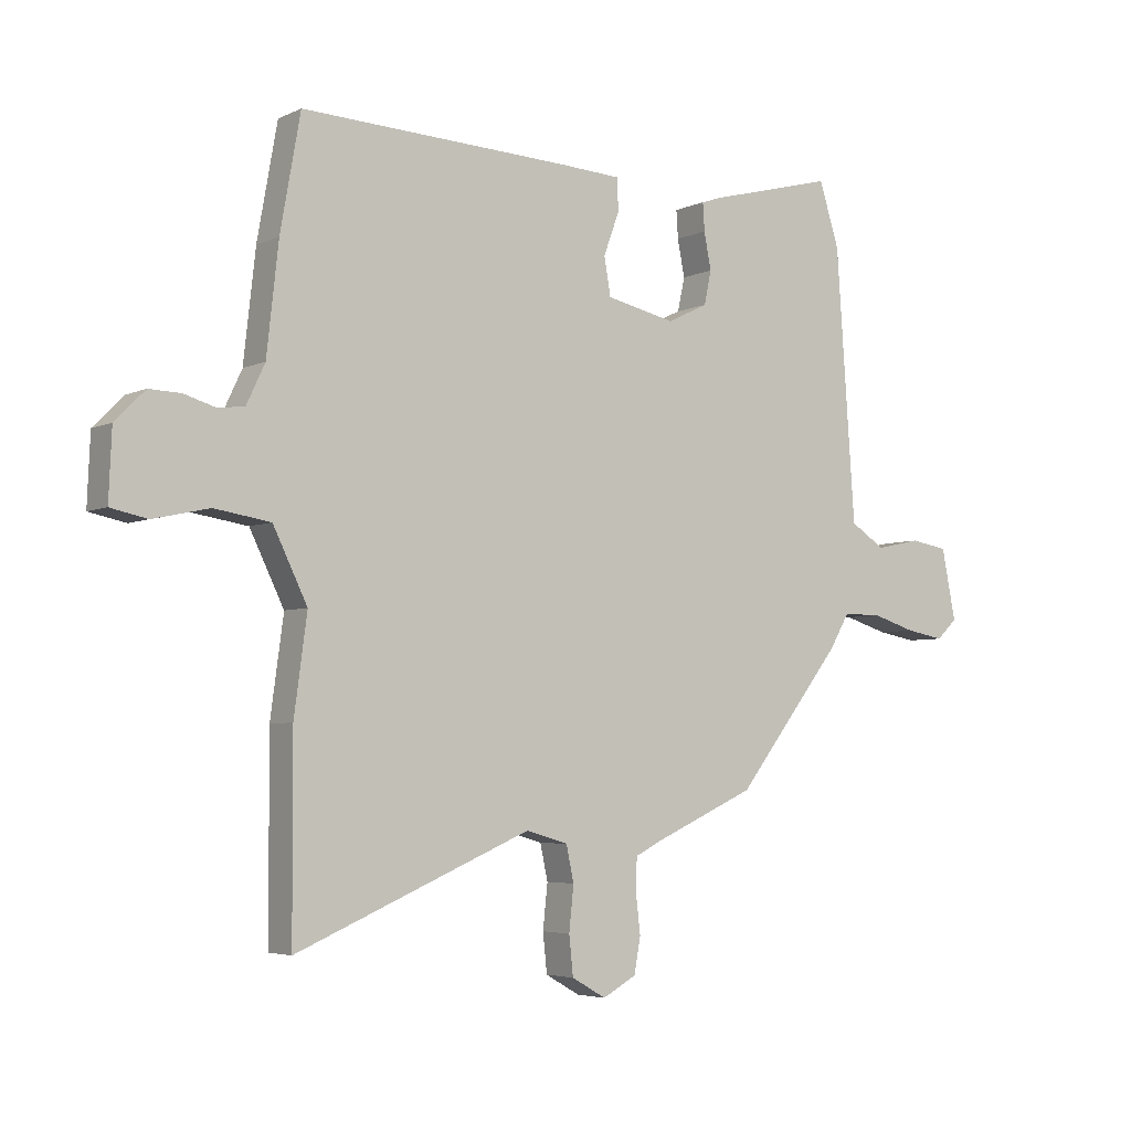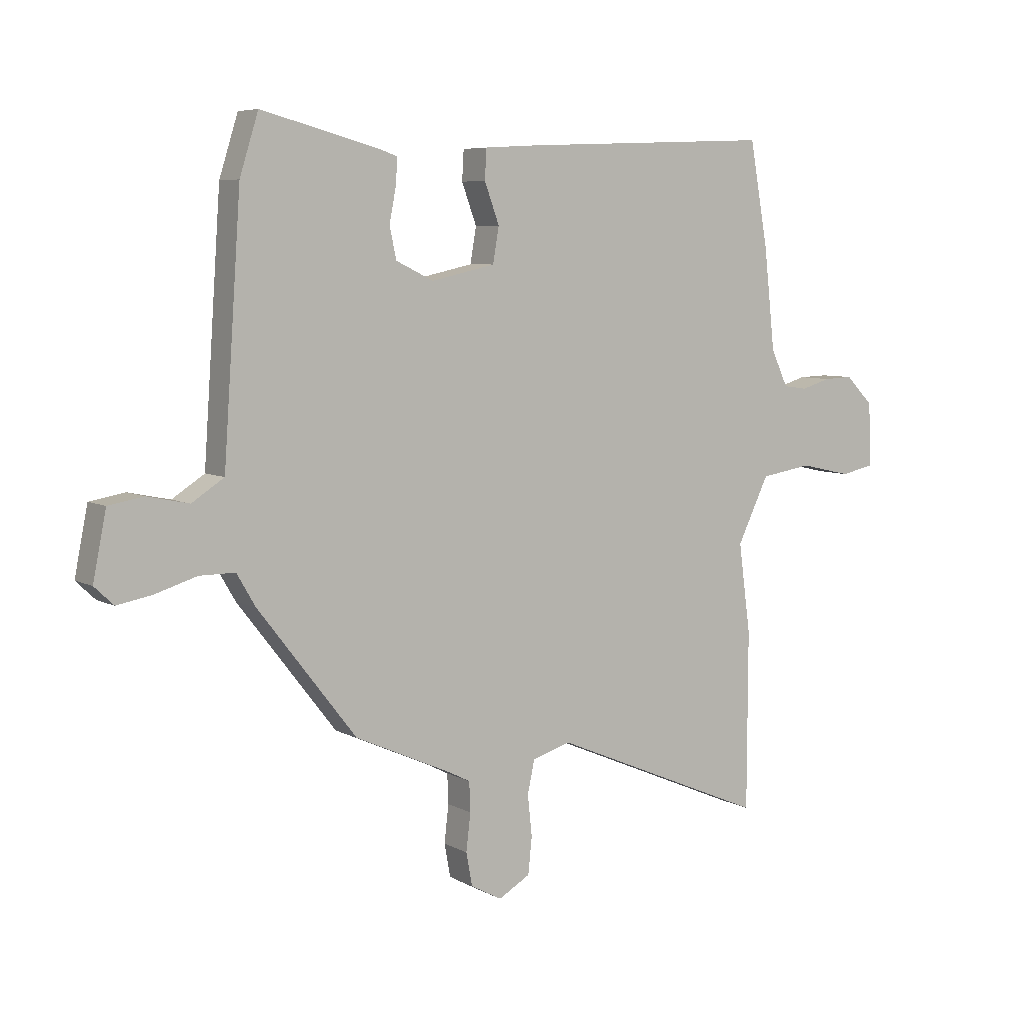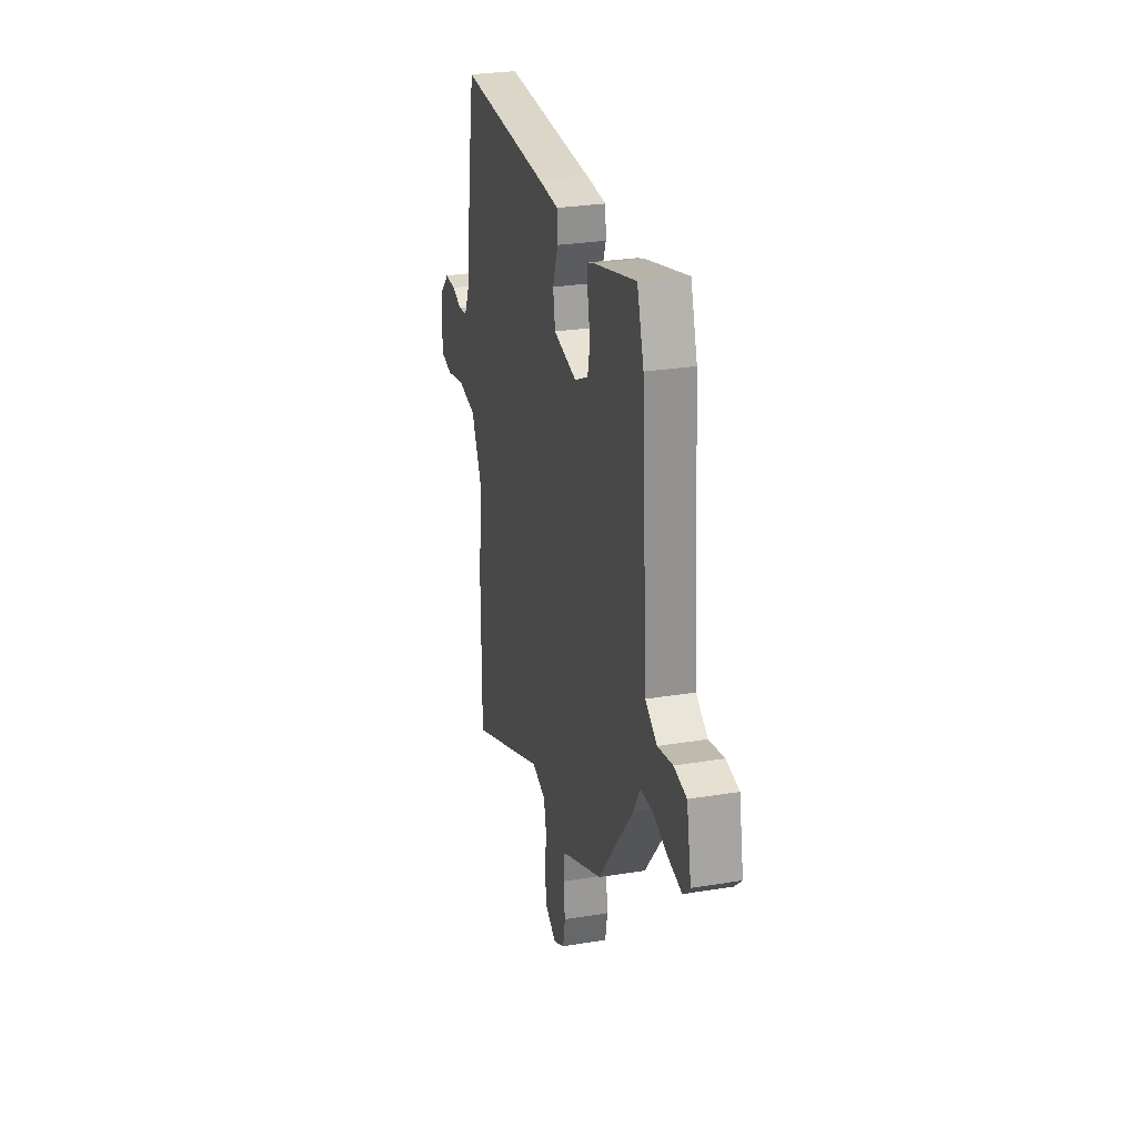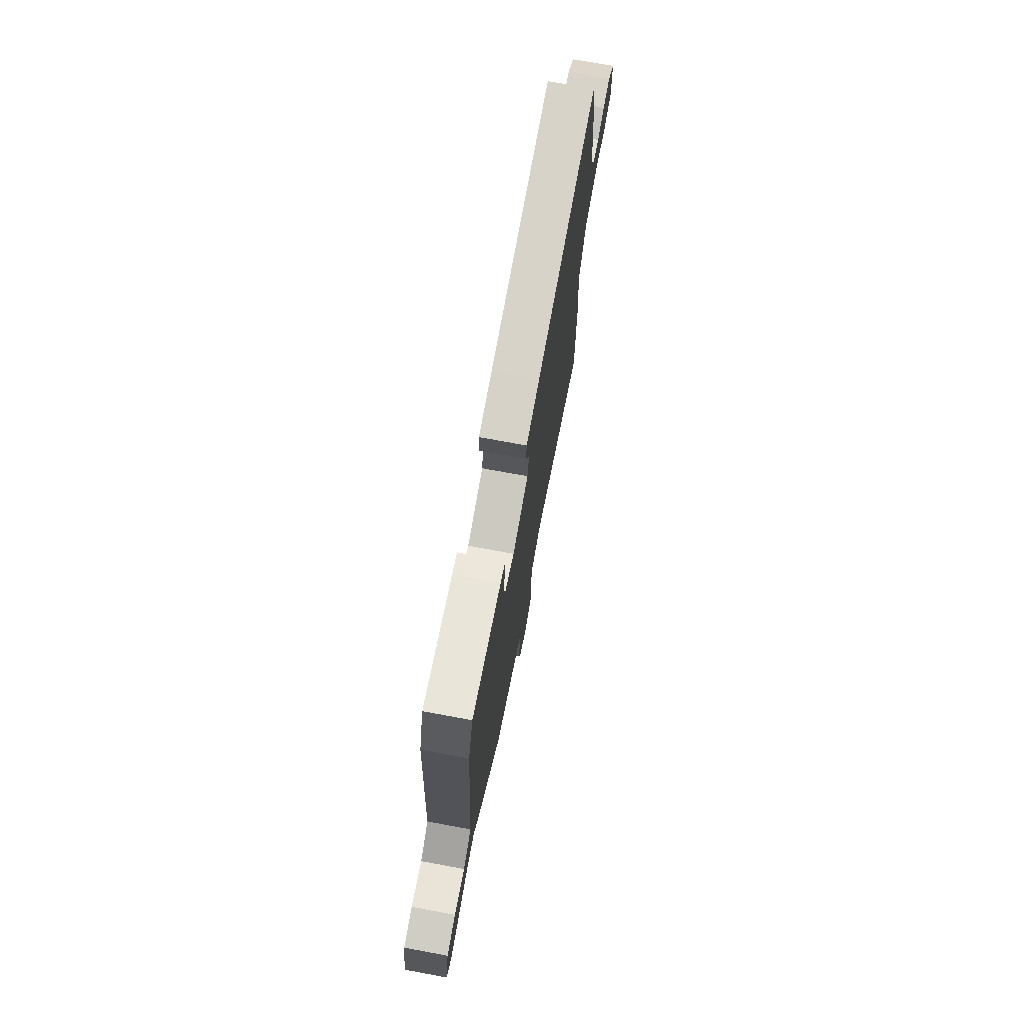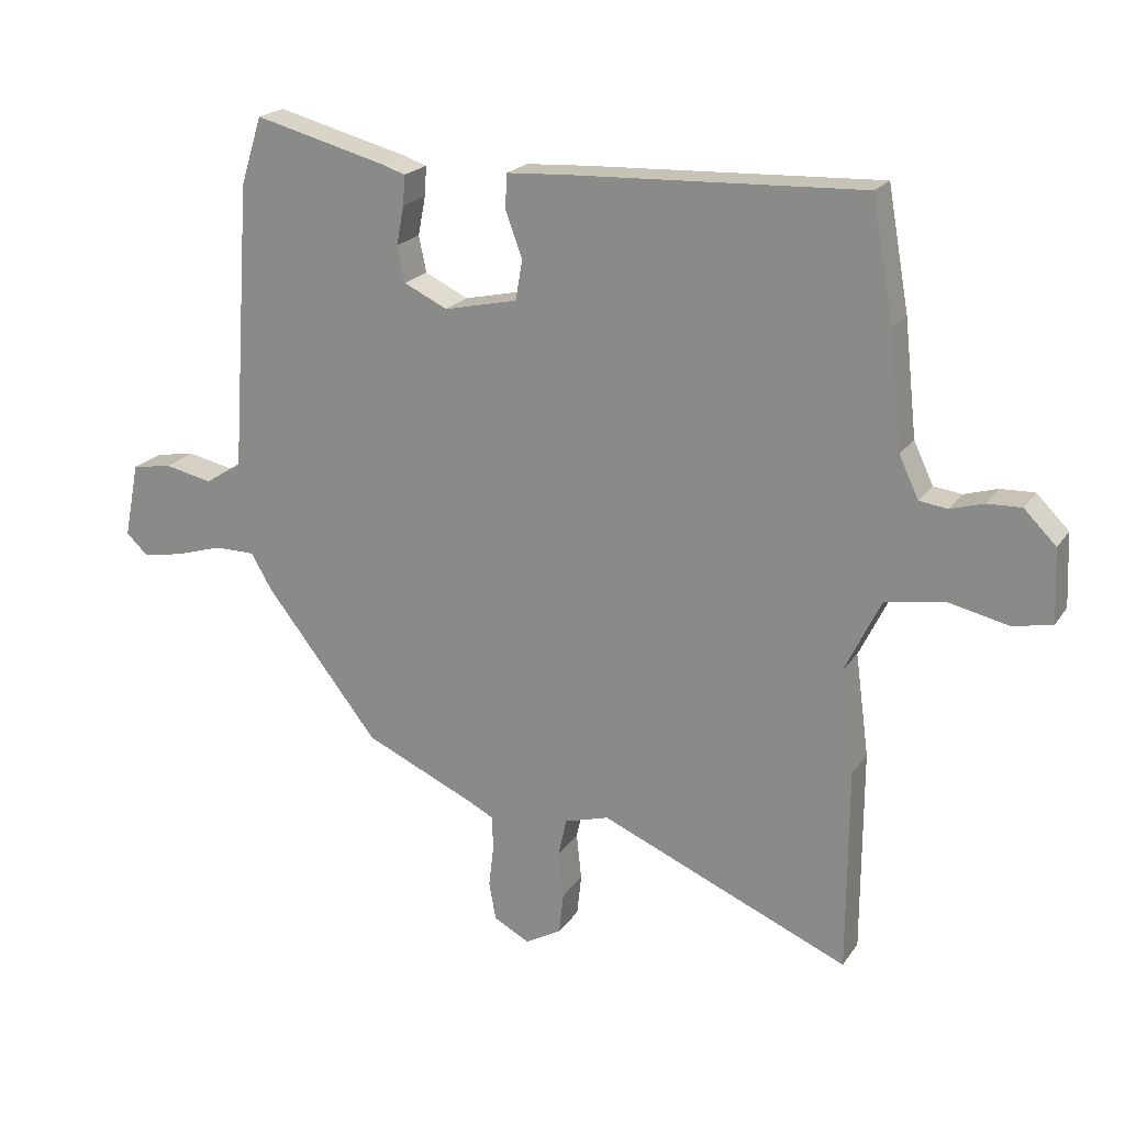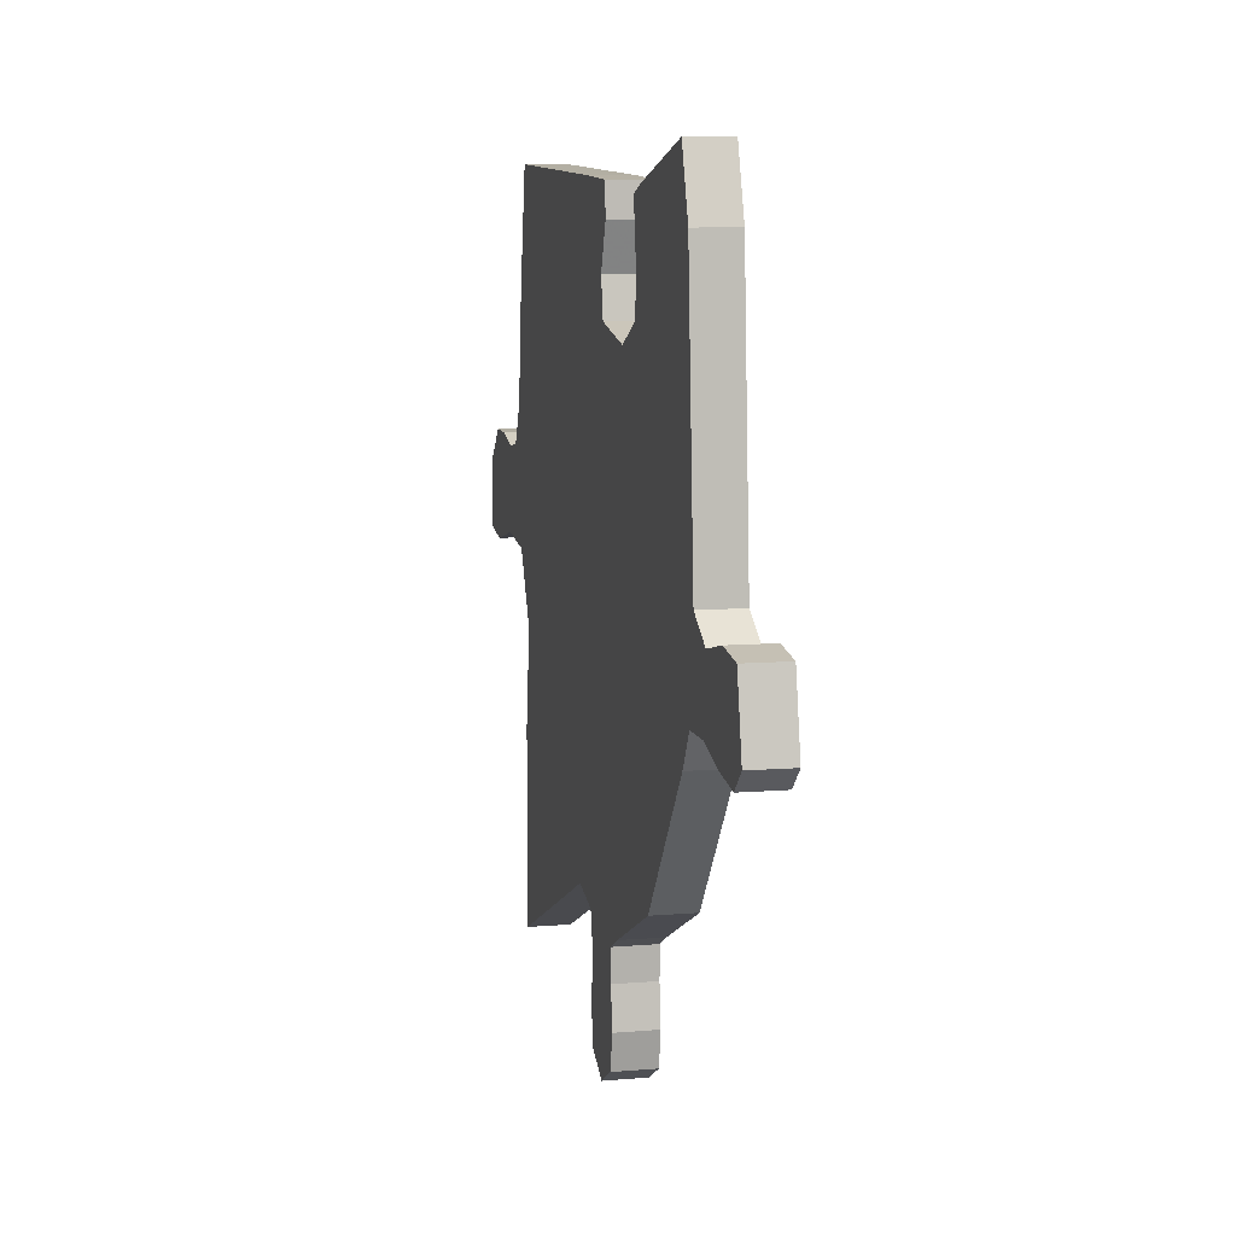
<metadata>
{"format":"obj","ext":"obj","renderer":"f3d","projection":"perspective","resolution":1024,"background":"white","views":[{"elev":-4.5,"azim":-34.8,"up":"+Z"},{"elev":6.5,"azim":146.5,"up":"+Z"},{"elev":27.7,"azim":75.9,"up":"+Z"},{"elev":73.7,"azim":100.4,"up":"+Z"},{"elev":20.8,"azim":-155.3,"up":"+Z"},{"elev":8.6,"azim":77.0,"up":"+Z"}]}
</metadata>
<code>
v -0.499 0.07 -0.682
v -0.5 0.07 -0.356
v -0.478 0.07 -0.193
v -0.536 0.07 -0.074
v -0.631 0.07 -0.059
v -0.726 0.07 -0.08
v -0.788 0.07 -0.067
v -0.783 0.07 0.049
v -0.732 0.07 0.1
v -0.678 0.07 0.098
v -0.625 0.07 0.082
v -0.58 0.07 0.088
v -0.549 0.07 0.154
v -0.529 0.07 0.336
v -0.495 0.07 0.527
v -0.034 0.07 0.507
v 0.066 0.07 0.501
v 0.069 0.07 0.447
v 0.042 0.07 0.374
v 0.053 0.07 0.31
v 0.17 0.07 0.284
v 0.239 0.07 0.317
v 0.251 0.07 0.374
v 0.239 0.07 0.436
v 0.236 0.07 0.483
v 0.272 0.07 0.495
v 0.484 0.07 0.55
v 0.518 0.07 0.442
v 0.538 0.07 0.155
v 0.55 0.07 -0.016
v 0.609 0.07 -0.054
v 0.685 0.07 -0.038
v 0.749 0.07 -0.049
v 0.773 0.07 -0.169
v 0.738 0.07 -0.202
v 0.673 0.07 -0.19
v 0.598 0.07 -0.167
v 0.533 0.07 -0.167
v 0.499 0.07 -0.225
v 0.319 0.07 -0.455
v 0.141 0.07 -0.535
v 0.102 0.07 -0.555
v 0.1 0.07 -0.609
v 0.108 0.07 -0.677
v 0.097 0.07 -0.737
v 0.04 0.07 -0.768
v -0.018 0.07 -0.735
v -0.025 0.07 -0.669
v -0.017 0.07 -0.594
v -0.03 0.07 -0.534
v -0.101 0.07 -0.513
v -0.499 0 -0.682
v -0.5 0 -0.356
v -0.478 0 -0.193
v -0.536 0 -0.074
v -0.631 0 -0.059
v -0.726 0 -0.08
v -0.788 0 -0.067
v -0.783 0 0.049
v -0.732 0 0.1
v -0.678 0 0.098
v -0.625 0 0.082
v -0.58 0 0.088
v -0.549 0 0.154
v -0.529 0 0.336
v -0.495 0 0.527
v -0.034 0 0.507
v 0.066 0 0.501
v 0.069 0 0.447
v 0.042 0 0.374
v 0.053 0 0.31
v 0.17 0 0.284
v 0.239 0 0.317
v 0.251 0 0.374
v 0.239 0 0.436
v 0.236 0 0.483
v 0.272 0 0.495
v 0.484 0 0.55
v 0.518 0 0.442
v 0.538 0 0.155
v 0.55 0 -0.016
v 0.609 0 -0.054
v 0.685 0 -0.038
v 0.749 0 -0.049
v 0.773 0 -0.169
v 0.738 0 -0.202
v 0.673 0 -0.19
v 0.598 0 -0.167
v 0.533 0 -0.167
v 0.499 0 -0.225
v 0.319 0 -0.455
v 0.141 0 -0.535
v 0.102 0 -0.555
v 0.1 0 -0.609
v 0.108 0 -0.677
v 0.097 0 -0.737
v 0.04 0 -0.768
v -0.018 0 -0.735
v -0.025 0 -0.669
v -0.017 0 -0.594
v -0.03 0 -0.534
v -0.101 0 -0.513
f 47 48 49
f 46 47 49
f 45 46 49
f 44 45 49
f 43 44 49
f 42 43 49 50
f 41 42 50 51
f 40 41 51
f 39 40 51
f 38 39 51
f 35 36 37
f 34 35 37
f 33 34 37
f 32 33 37
f 31 32 37
f 30 31 37 38
f 1 2 3
f 51 1 3
f 38 51 3
f 30 38 3
f 29 30 3
f 27 28 29
f 26 27 29
f 25 26 29
f 24 25 29
f 23 24 29
f 17 18 19
f 16 17 19
f 15 16 19
f 14 15 19
f 13 14 19
f 12 13 19 20
f 9 10 11
f 8 9 11
f 7 8 11
f 6 7 11
f 5 6 11
f 4 5 11 12
f 12 20 21
f 4 12 21
f 3 4 21
f 22 23 29
f 3 21 22 29
f 100 99 98
f 100 98 97
f 100 97 96
f 100 96 95
f 100 95 94
f 101 100 94 93
f 102 101 93 92
f 102 92 91
f 102 91 90
f 102 90 89
f 88 87 86
f 88 86 85
f 88 85 84
f 88 84 83
f 88 83 82
f 89 88 82 81
f 54 53 52
f 54 52 102
f 54 102 89
f 54 89 81
f 54 81 80
f 80 79 78
f 80 78 77
f 80 77 76
f 80 76 75
f 80 75 74
f 70 69 68
f 70 68 67
f 70 67 66
f 70 66 65
f 70 65 64
f 71 70 64 63
f 62 61 60
f 62 60 59
f 62 59 58
f 62 58 57
f 62 57 56
f 63 62 56 55
f 72 71 63
f 72 63 55
f 72 55 54
f 80 74 73
f 80 73 72 54
f 1 52 53 2
f 2 53 54 3
f 3 54 55 4
f 4 55 56 5
f 5 56 57 6
f 6 57 58 7
f 7 58 59 8
f 8 59 60 9
f 9 60 61 10
f 10 61 62 11
f 11 62 63 12
f 12 63 64 13
f 13 64 65 14
f 14 65 66 15
f 15 66 67 16
f 16 67 68 17
f 17 68 69 18
f 18 69 70 19
f 19 70 71 20
f 20 71 72 21
f 21 72 73 22
f 22 73 74 23
f 23 74 75 24
f 24 75 76 25
f 25 76 77 26
f 26 77 78 27
f 27 78 79 28
f 28 79 80 29
f 29 80 81 30
f 30 81 82 31
f 31 82 83 32
f 32 83 84 33
f 33 84 85 34
f 34 85 86 35
f 35 86 87 36
f 36 87 88 37
f 37 88 89 38
f 38 89 90 39
f 39 90 91 40
f 40 91 92 41
f 41 92 93 42
f 42 93 94 43
f 43 94 95 44
f 44 95 96 45
f 45 96 97 46
f 46 97 98 47
f 47 98 99 48
f 48 99 100 49
f 49 100 101 50
f 50 101 102 51
f 51 102 52 1

</code>
